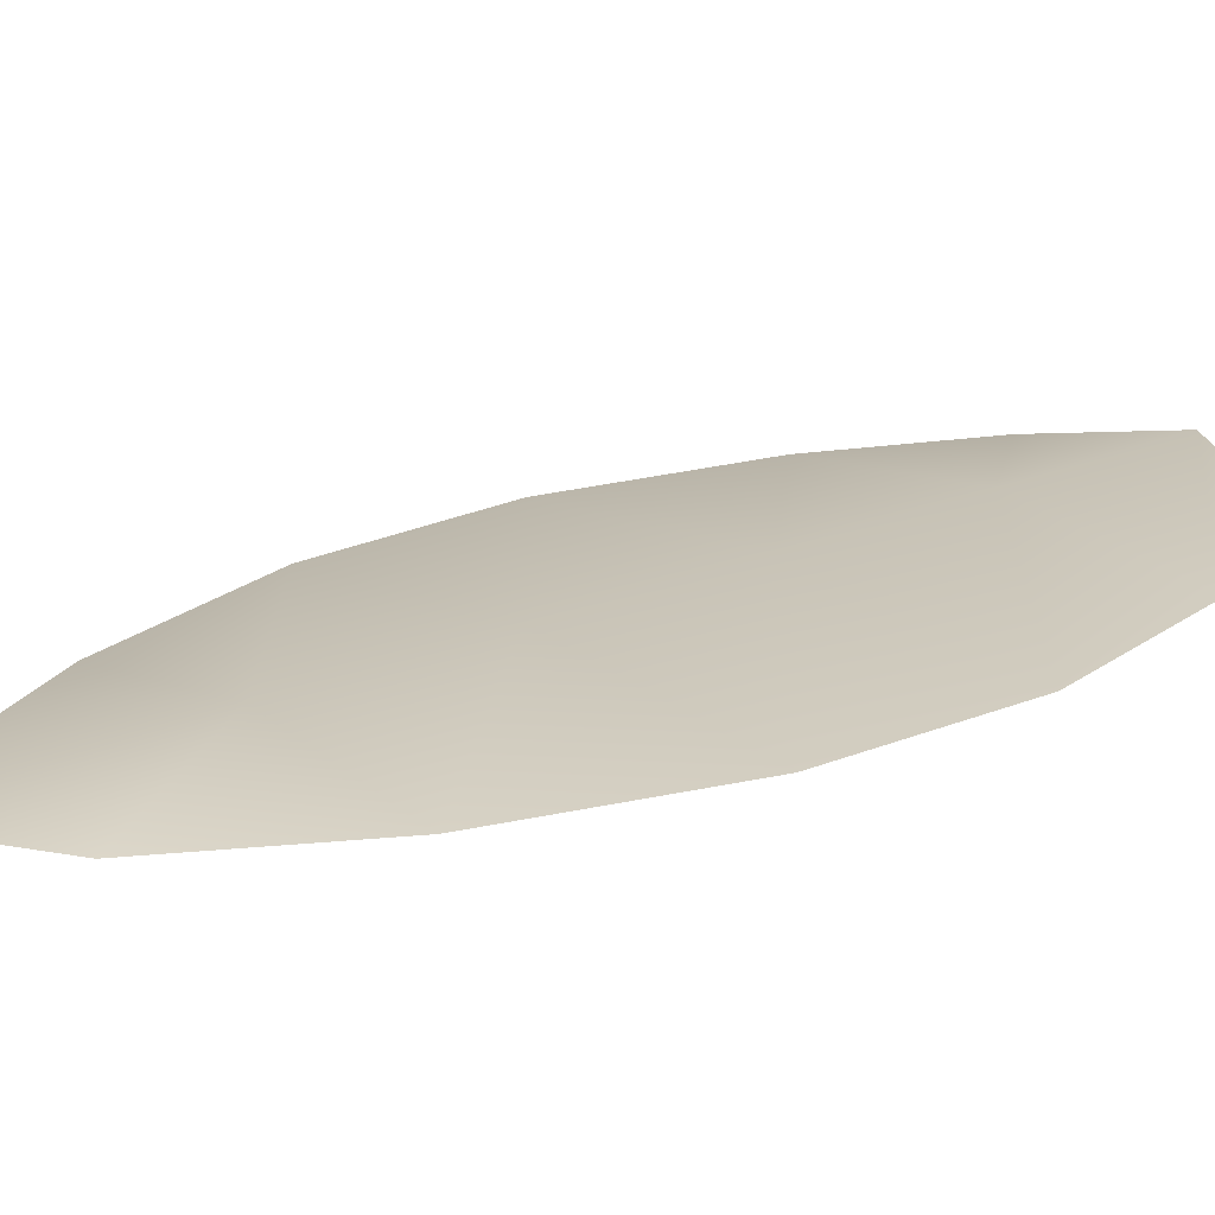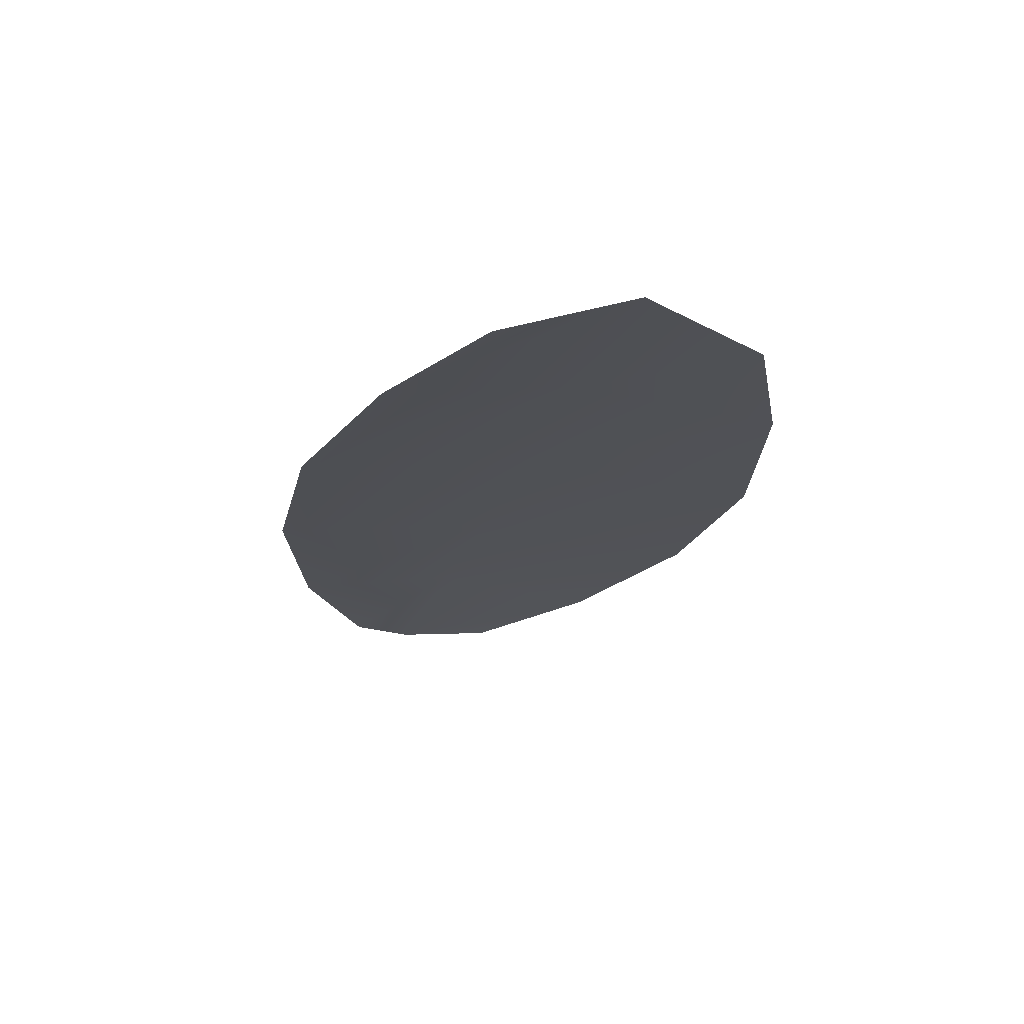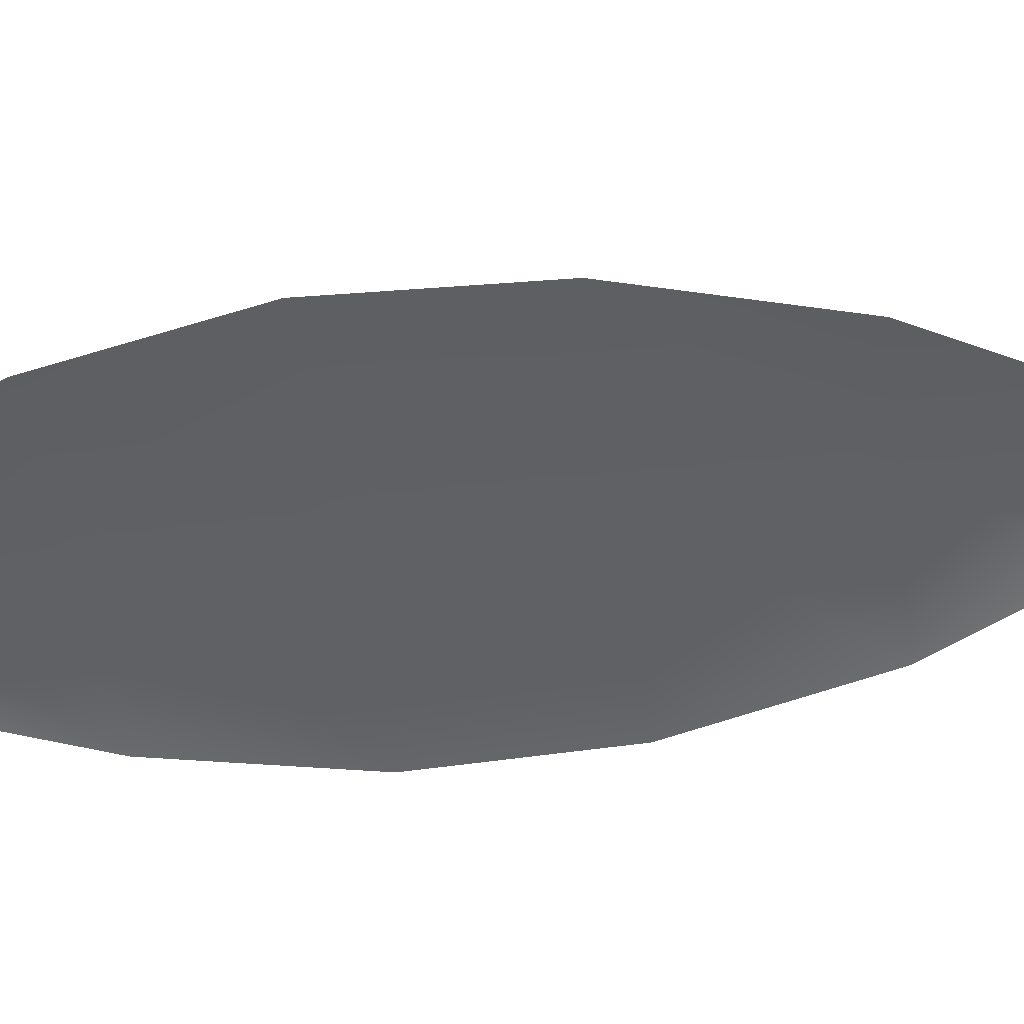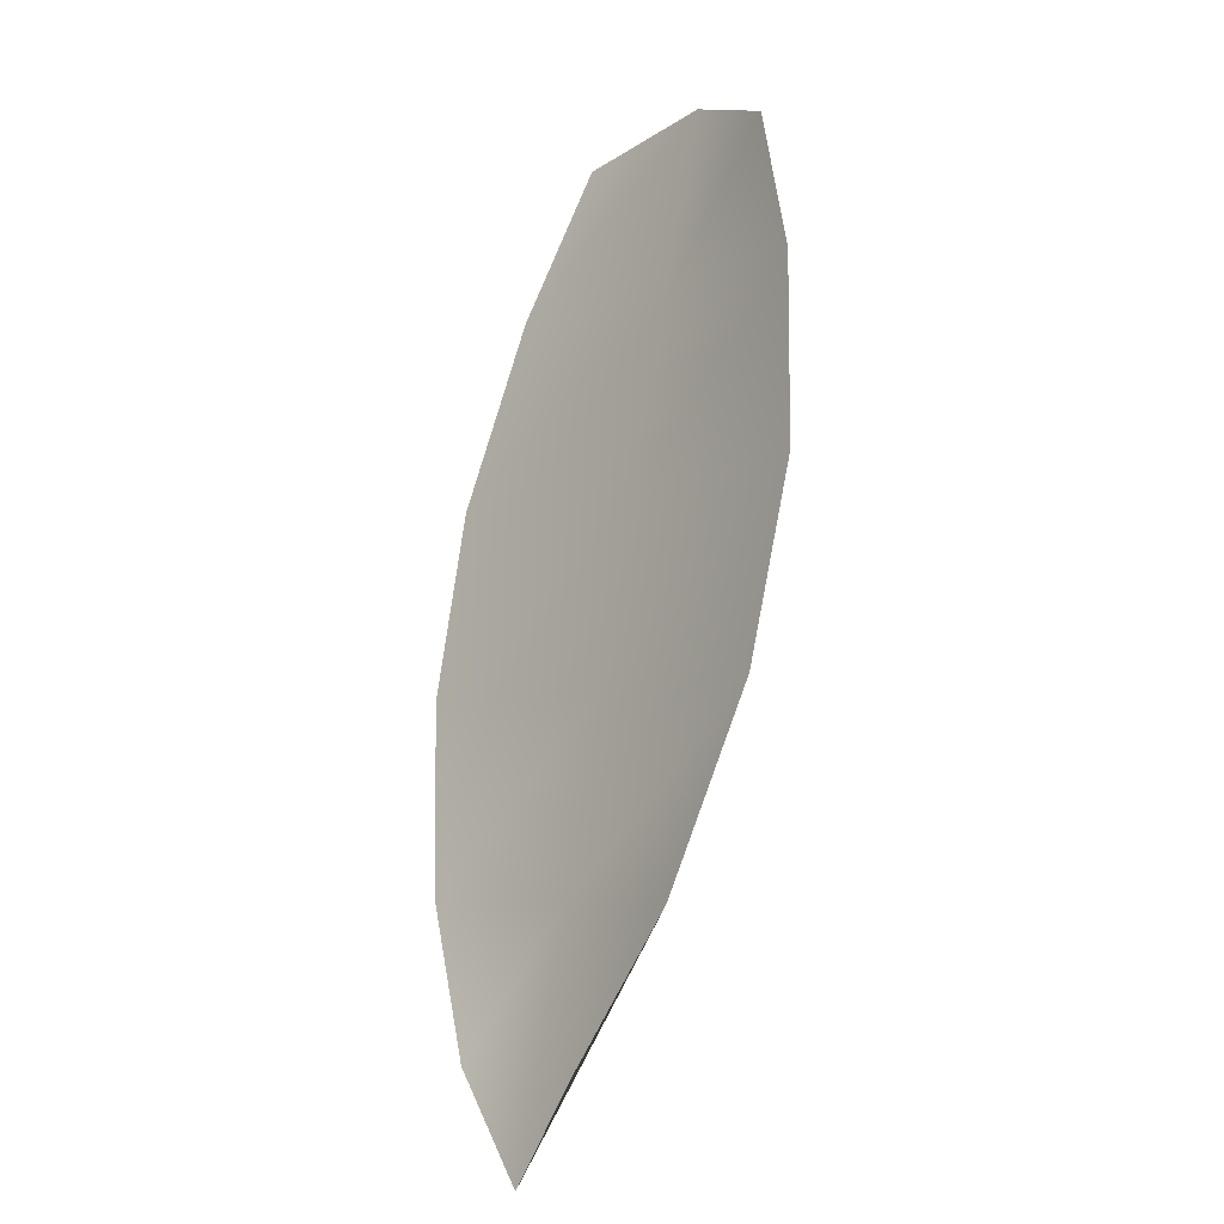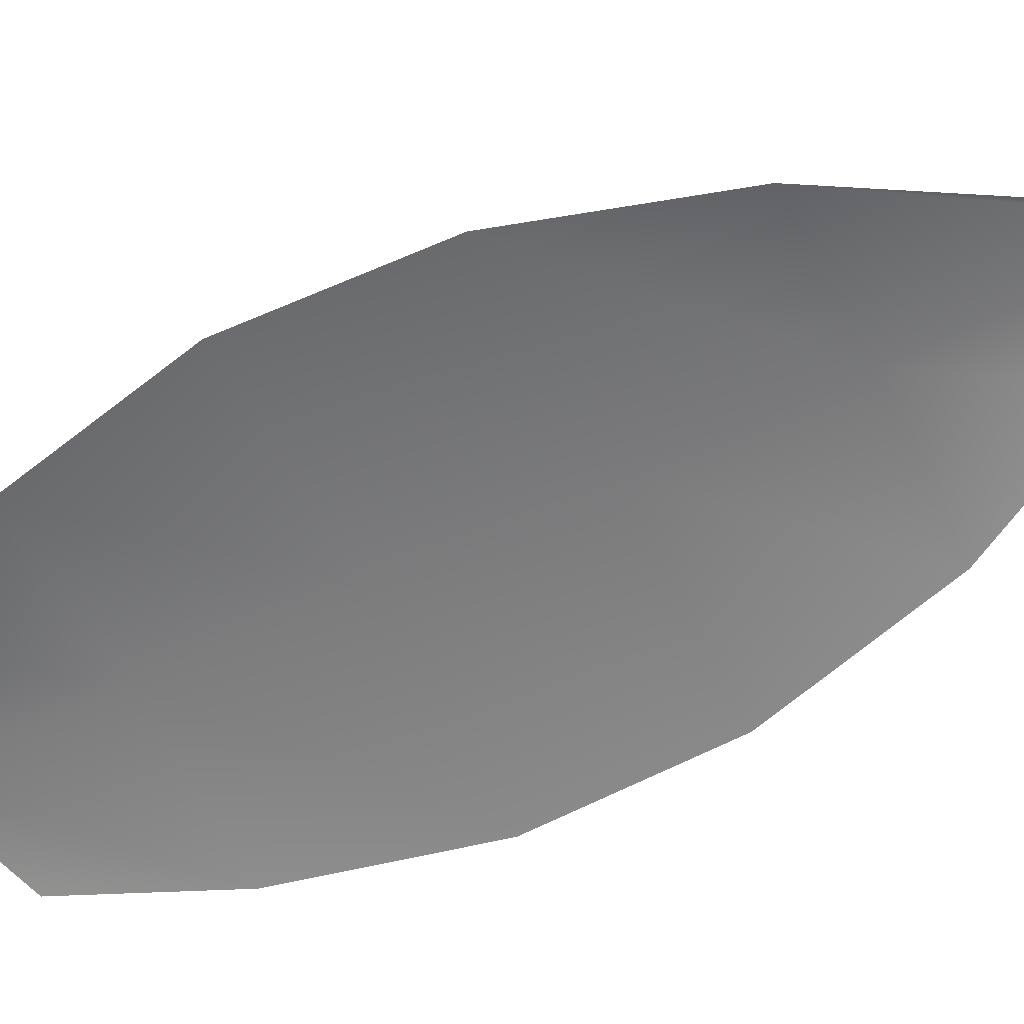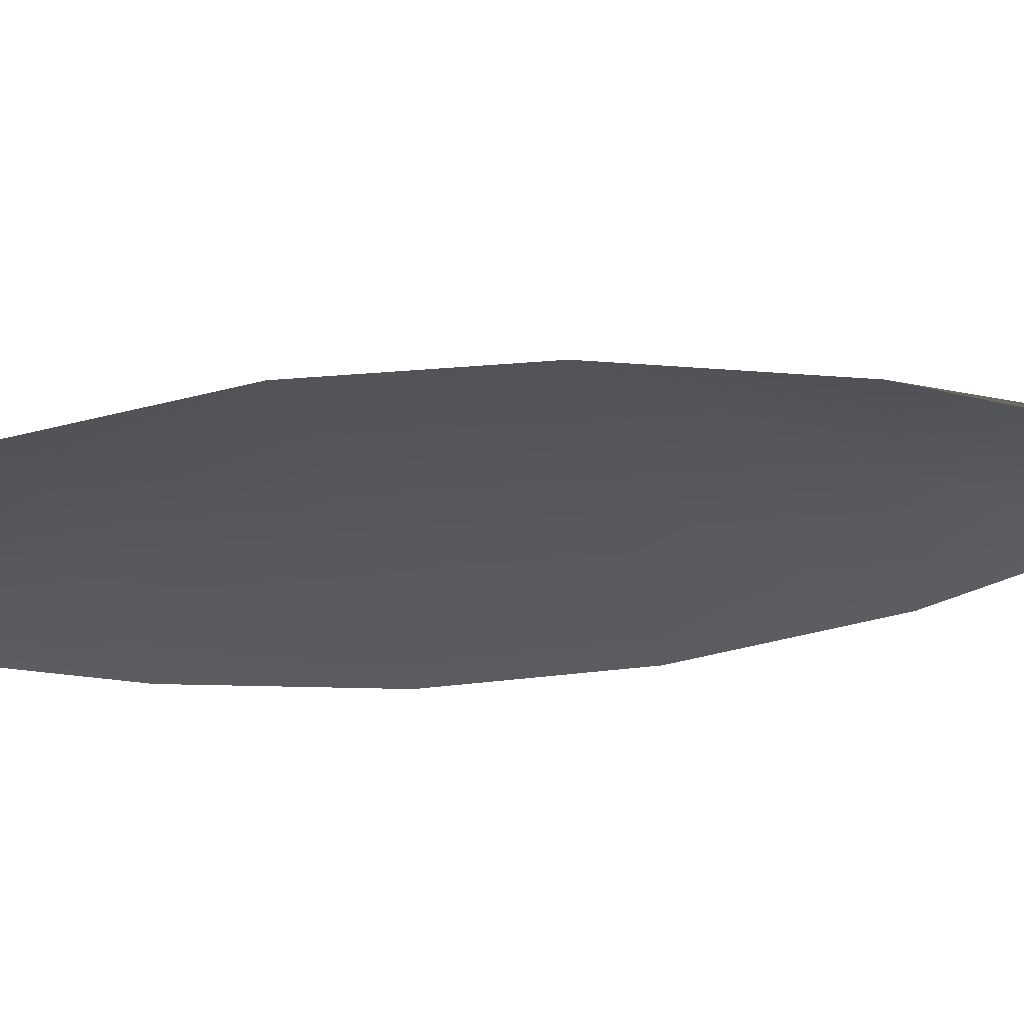
<metadata>
{"format":"obj","ext":"obj","renderer":"f3d","projection":"perspective","resolution":1024,"background":"white","views":[{"elev":19.6,"azim":63.5,"up":"+Z"},{"elev":70.1,"azim":178.6,"up":"+Y"},{"elev":-46.2,"azim":-68.2,"up":"+Z"},{"elev":-24.8,"azim":-130.7,"up":"+Y"},{"elev":-58.5,"azim":-48.9,"up":"+Z"},{"elev":-28.6,"azim":-65.7,"up":"+Z"}]}
</metadata>
<code>
o feather_flight_tertiary_020
v 0.2152 0.246 0.04616
v 0.2096 0.2446 0.04616
v 0.2193 0.2258 0.04616
v 0.2157 0.2249 0.04616
v 0.2122 0.2463 0.04669
v 0.2181 0.2231 0.04669
v 0.2176 0.243 0.04616
v 0.2197 0.2389 0.04616
v 0.2206 0.2344 0.04616
v 0.2204 0.2297 0.04616
v 0.2129 0.2278 0.04616
v 0.2104 0.2318 0.04616
v 0.2091 0.2362 0.04616
v 0.209 0.2408 0.04616
v 0.2133 0.2419 0.04669
v 0.2144 0.2375 0.04669
v 0.2155 0.2331 0.04669
v 0.2167 0.2287 0.04669
f 18 10 3 6
f 11 18 6 4
f 5 1 7 15
f 15 7 8 16
f 16 8 9 17
f 17 9 10 18
f 2 5 15 14
f 14 15 16 13
f 13 16 17 12
f 12 17 18 11

</code>
